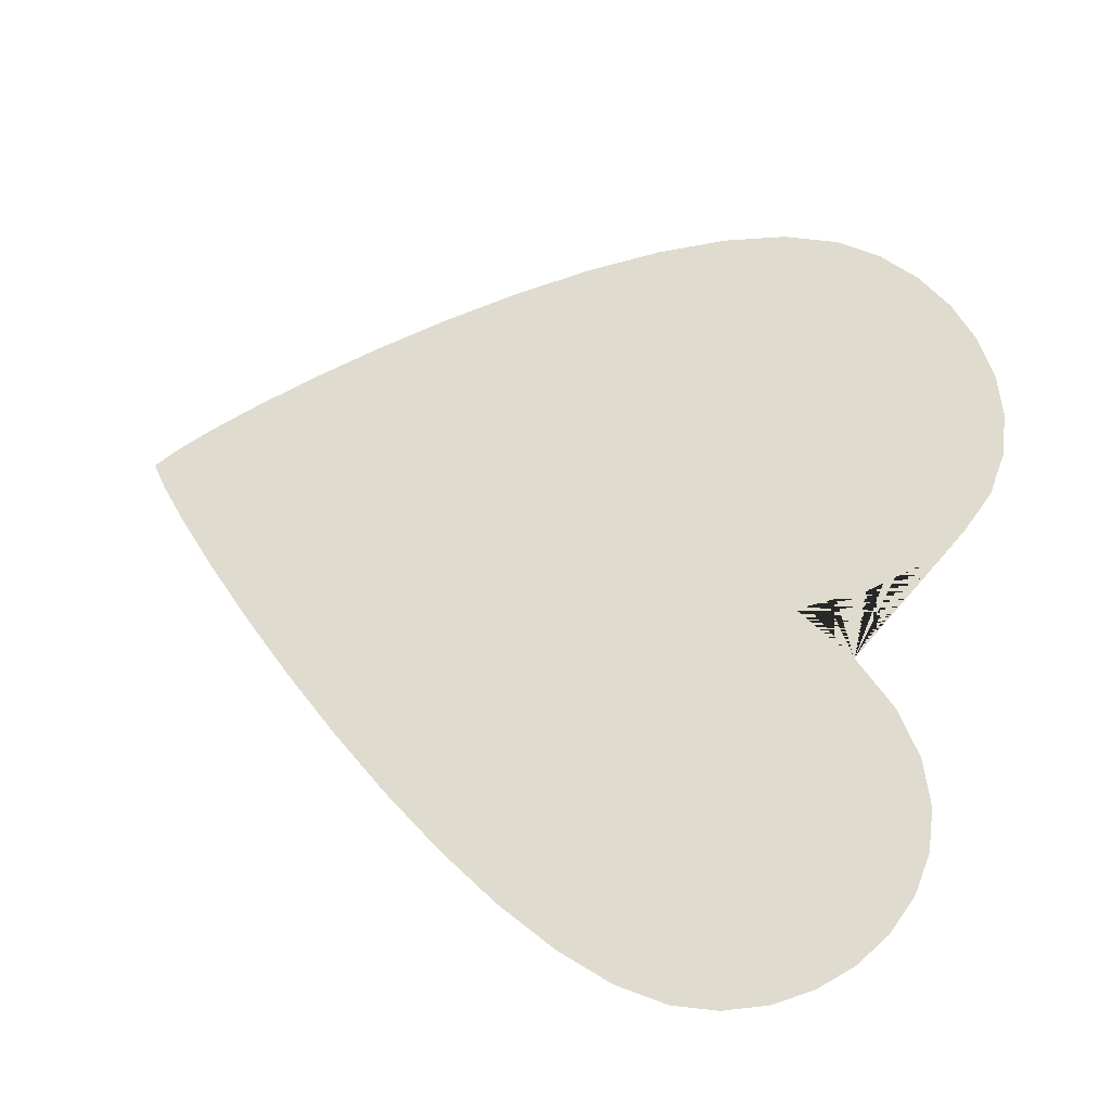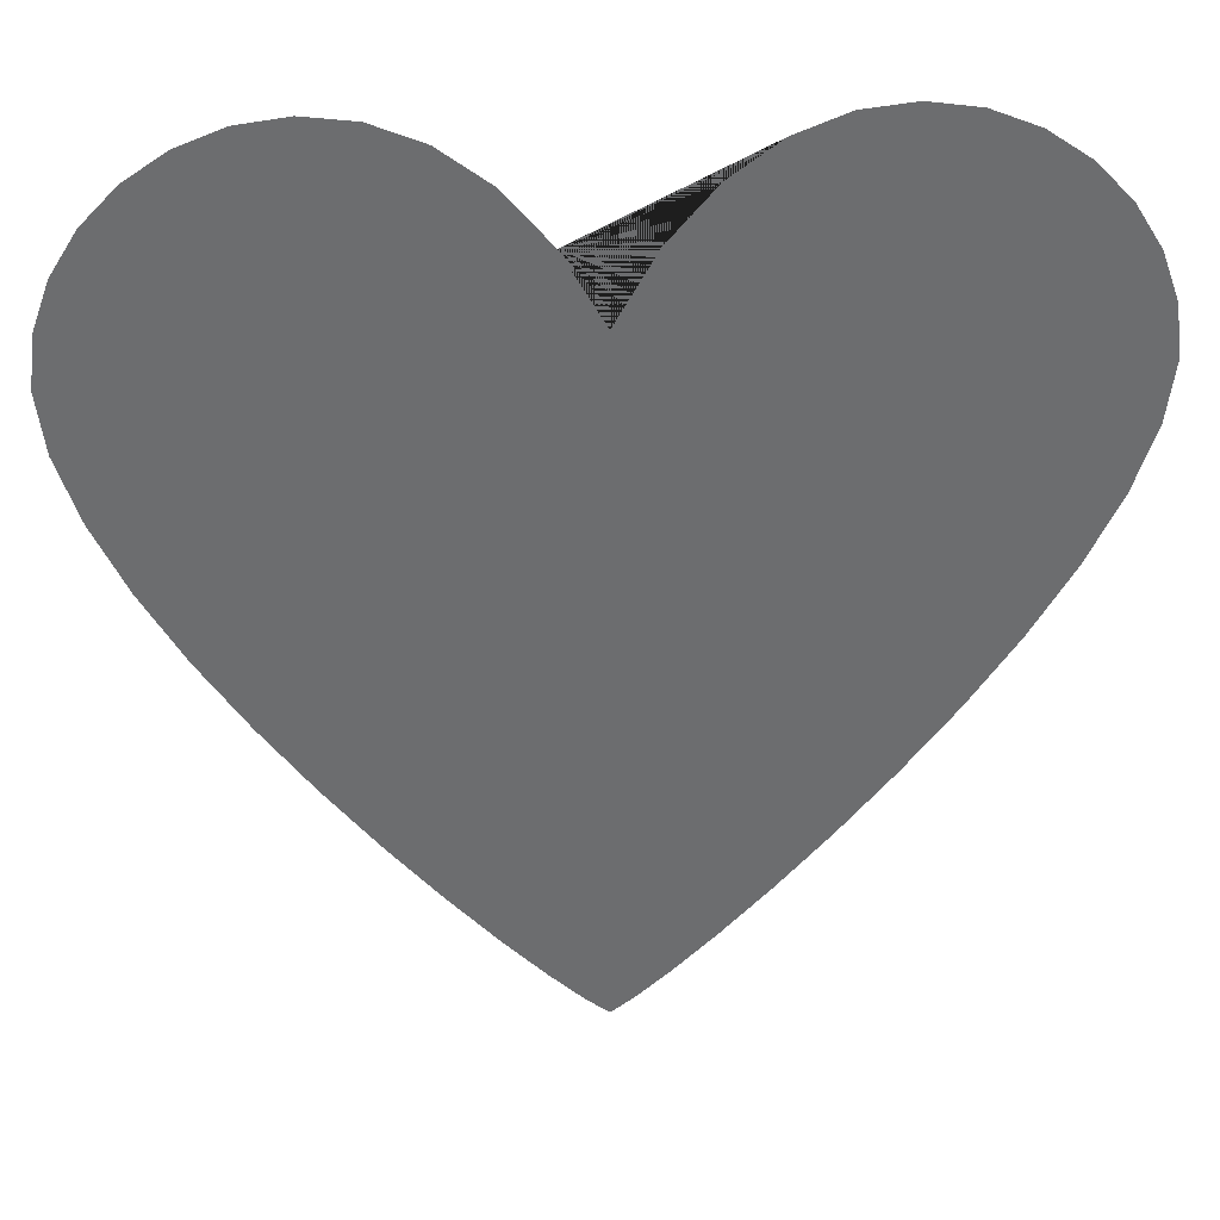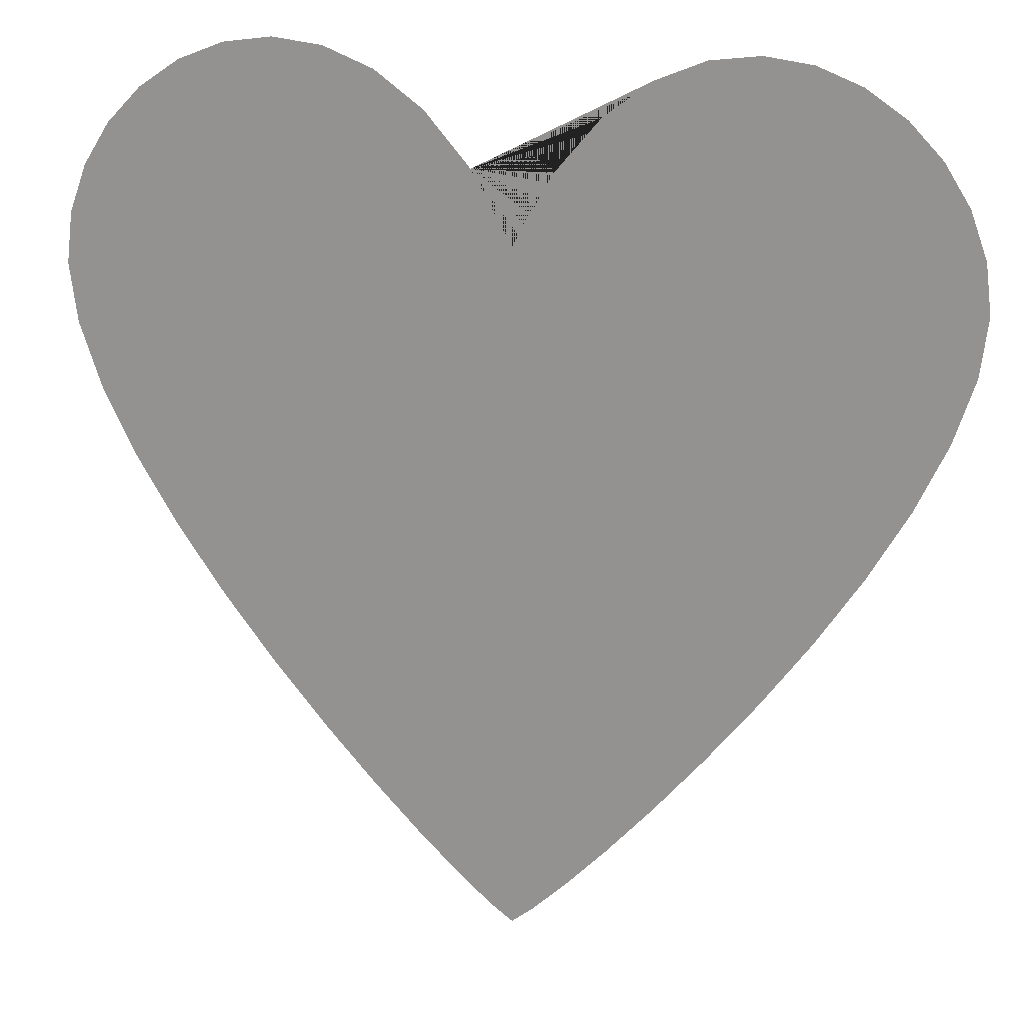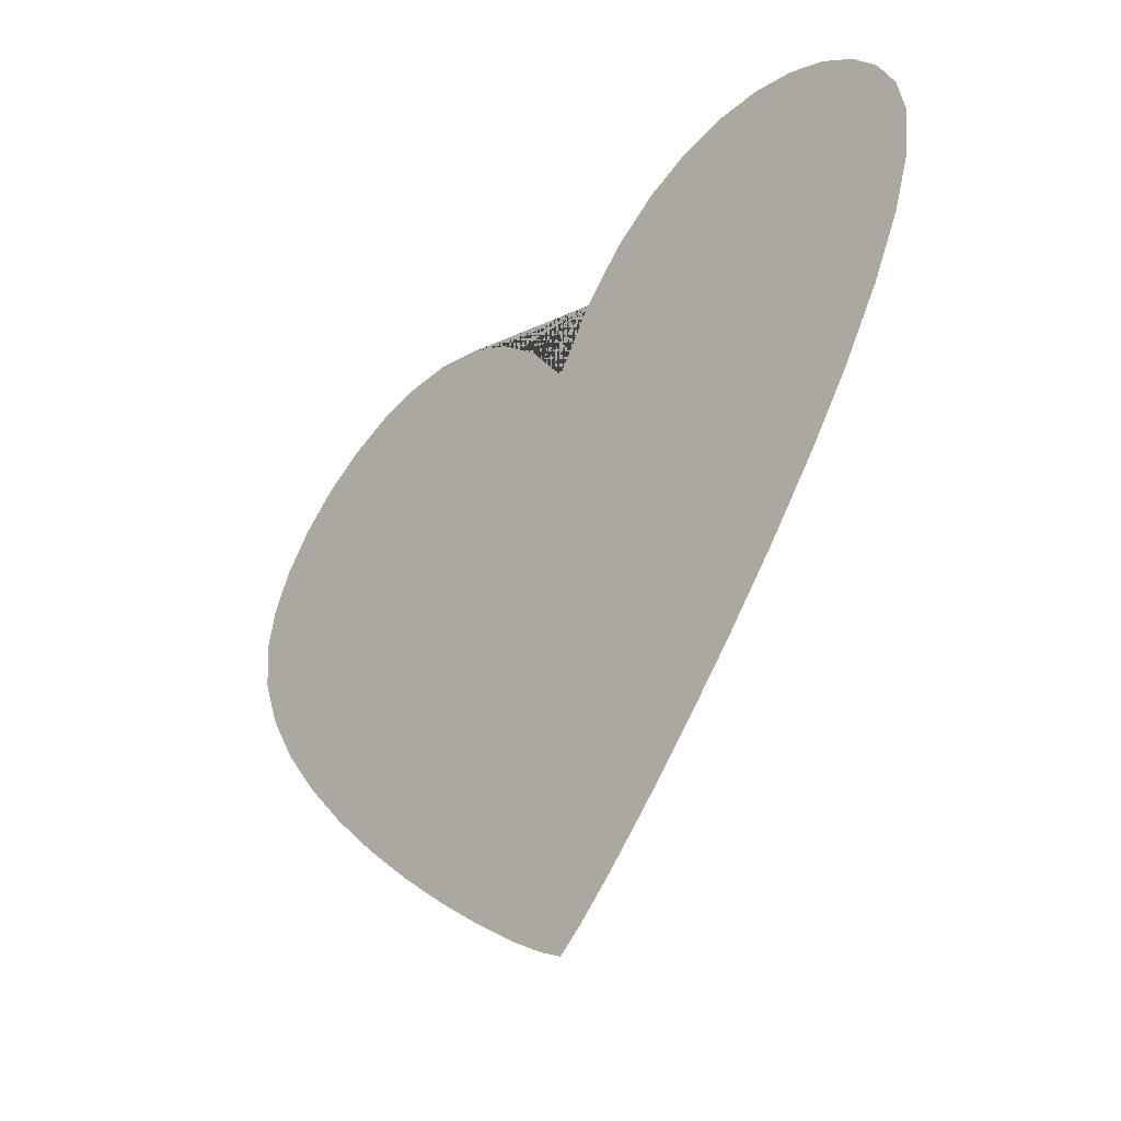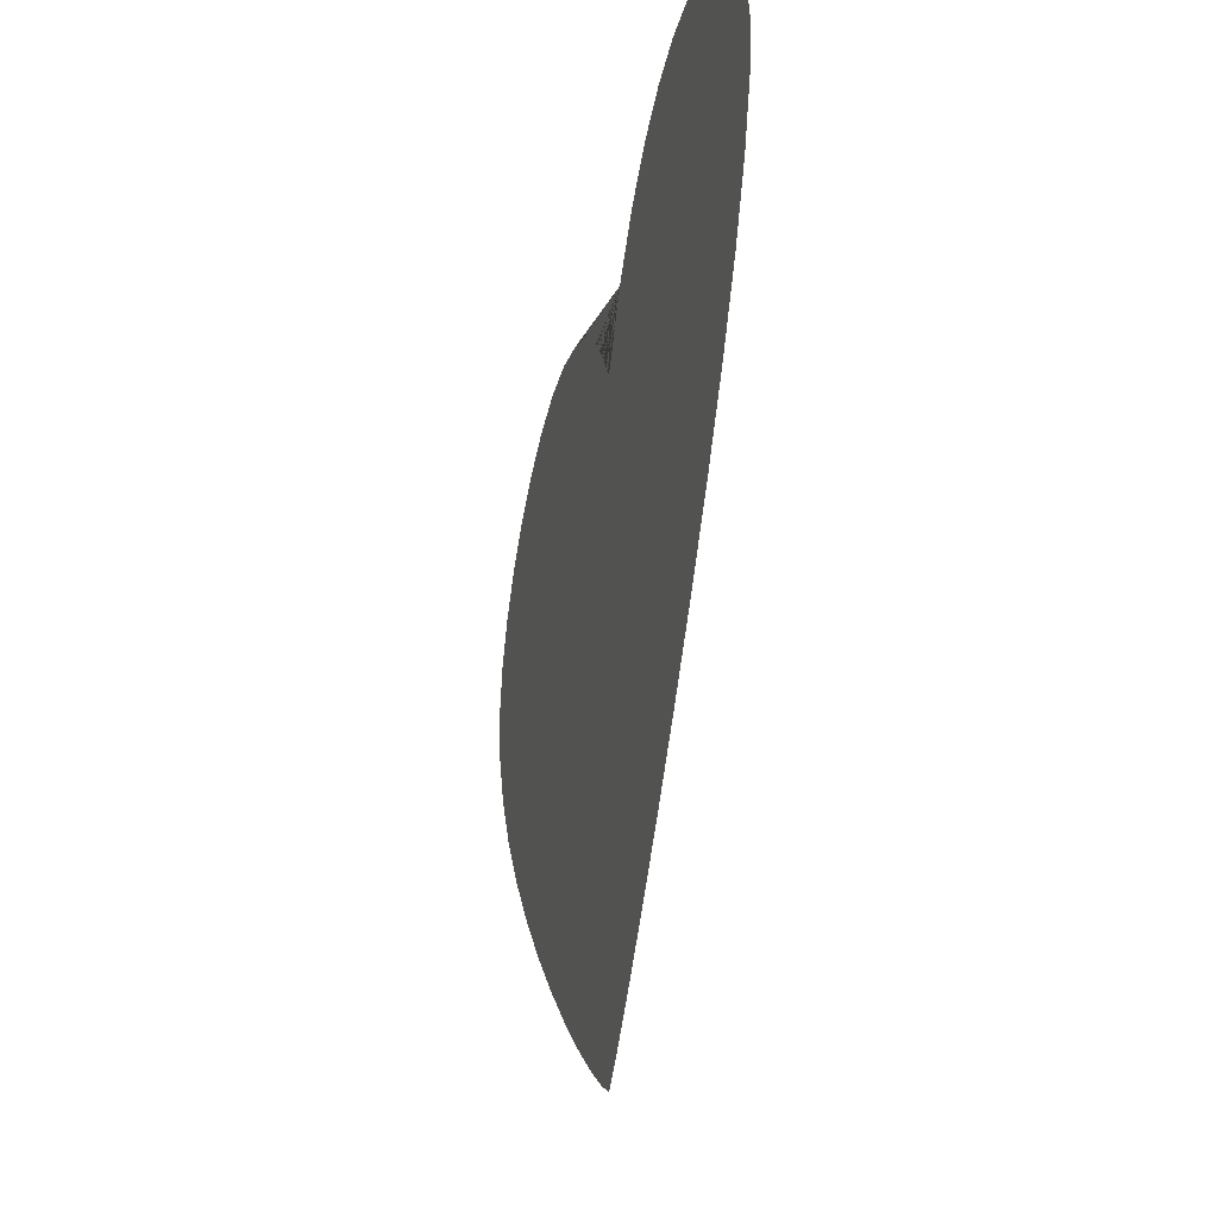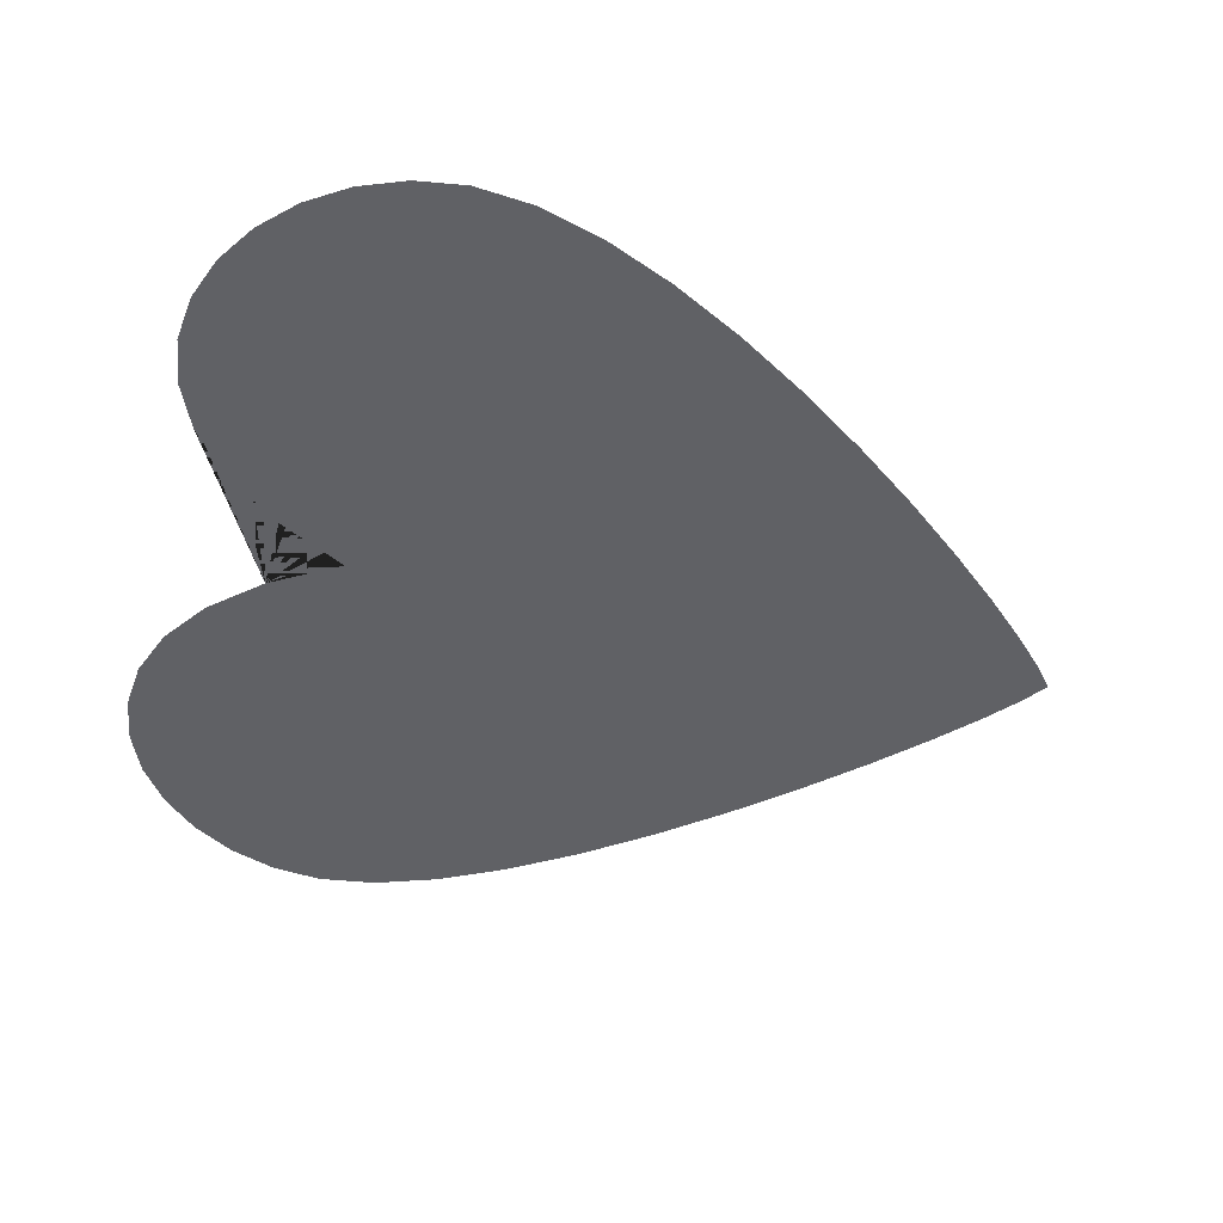
<metadata>
{"format":"obj","ext":"obj","renderer":"f3d","projection":"perspective","resolution":1024,"background":"white","views":[{"elev":70.4,"azim":103.4,"up":"+Z"},{"elev":36.4,"azim":177.0,"up":"+Y"},{"elev":20.7,"azim":-167.6,"up":"+Y"},{"elev":-47.9,"azim":47.3,"up":"+Y"},{"elev":-39.7,"azim":76.1,"up":"+Y"},{"elev":-49.3,"azim":-102.8,"up":"+Z"}]}
</metadata>
<code>
o BezierCurve
v 0.04272 0.3385 -0
v 0.09059 0.3961 -0
v 0.1418 0.4351 -0
v 0.1947 0.457 -0
v 0.2477 0.4635 -0
v 0.299 0.4562 -0
v 0.3471 0.4368 -0
v 0.3902 0.407 -0
v 0.4267 0.3684 -0
v 0.455 0.3226 -0
v 0.4734 0.2713 -0
v 0.4802 0.2161 -0
v 0.4725 0.1518 -0
v 0.4502 0.08107 -0
v 0.4159 0.005987 -0
v 0.3722 -0.07132 -0
v 0.3218 -0.1487 -0
v 0.2672 -0.2242 -0
v 0.2111 -0.2955 -0
v 0.1561 -0.3606 -0
v 0.1049 -0.4174 -0
v 0.06008 -0.4638 -0
v 0.02423 -0.4977 -0
v 0 0.2606 -0
v -0.04272 0.3385 0
v -0.09059 0.3961 0
v -0.1418 0.4351 0
v -0.1947 0.457 0
v -0.2477 0.4635 0
v -0.299 0.4562 0
v -0.3471 0.4368 0
v -0.3902 0.407 0
v -0.4267 0.3684 0
v -0.455 0.3226 0
v -0.4734 0.2713 0
v -0.4802 0.2161 0
v -0.4725 0.1518 0
v -0.4502 0.08107 0
v -0.4159 0.005987 0
v -0.3722 -0.07132 0
v -0.3218 -0.1487 0
v -0.2672 -0.2242 0
v -0.2111 -0.2955 0
v -0.1561 -0.3606 0
v -0.1049 -0.4174 0
v -0.06008 -0.4638 0
v -0.02423 -0.4977 0
v -0 -0.5169 0
f 1 24 25 26 27 28 29 30 31 32 33 34 35 36 37 38 39 40 41 42 43 44 45 46 47 48 23 22 21 20 19 18 17 16 15 14 13 12 11 10 9 8 7 6 5 4 3 2

</code>
